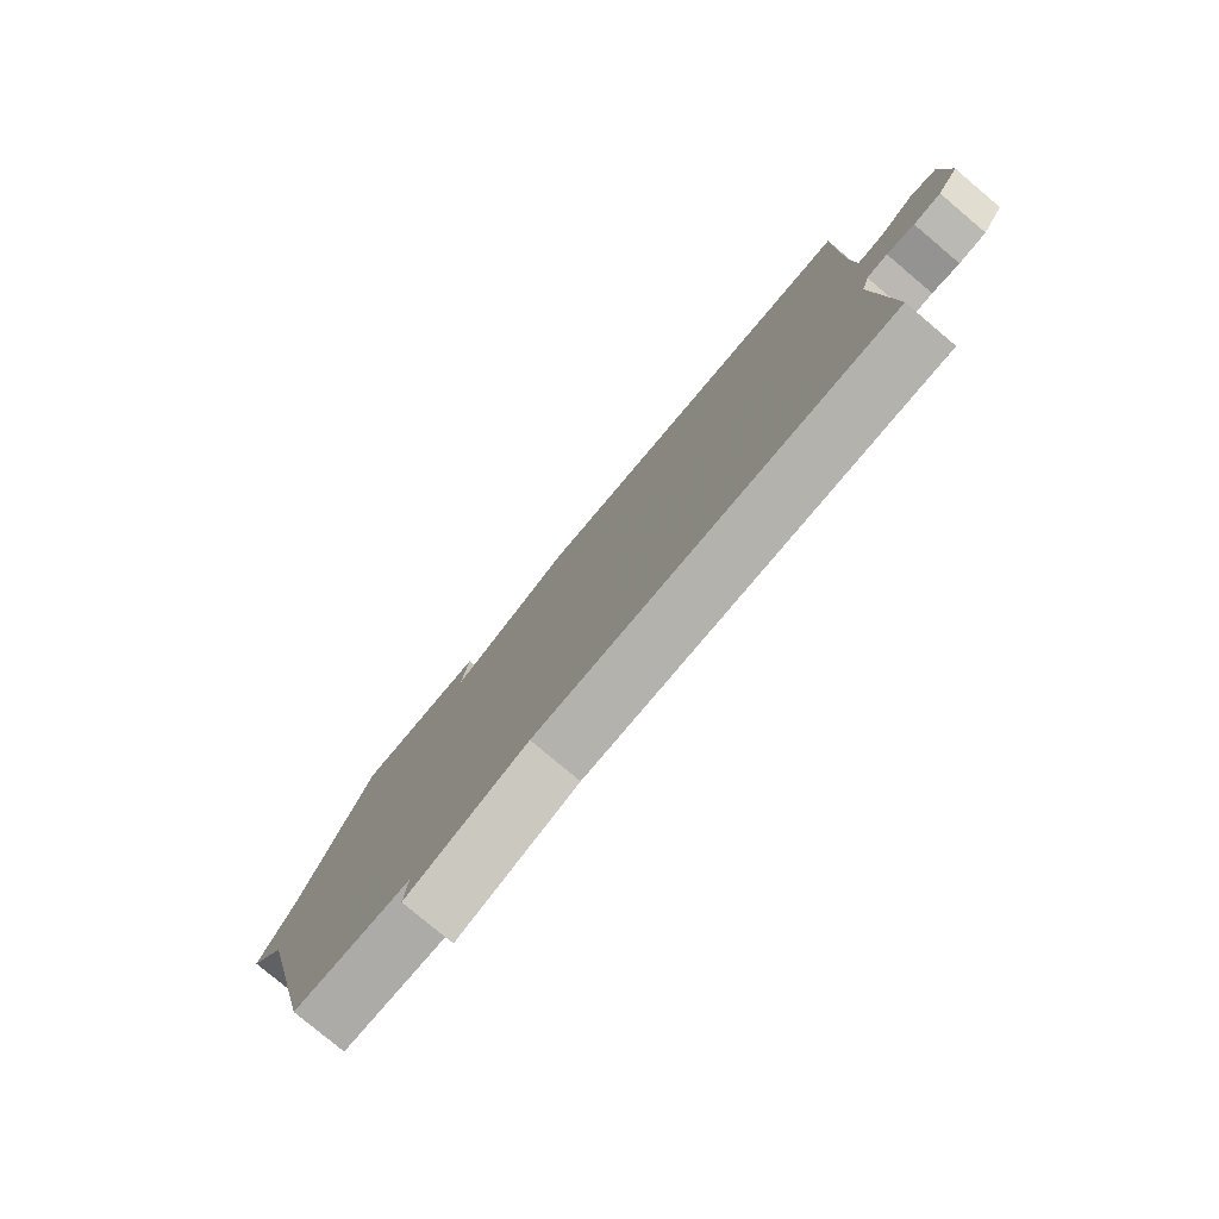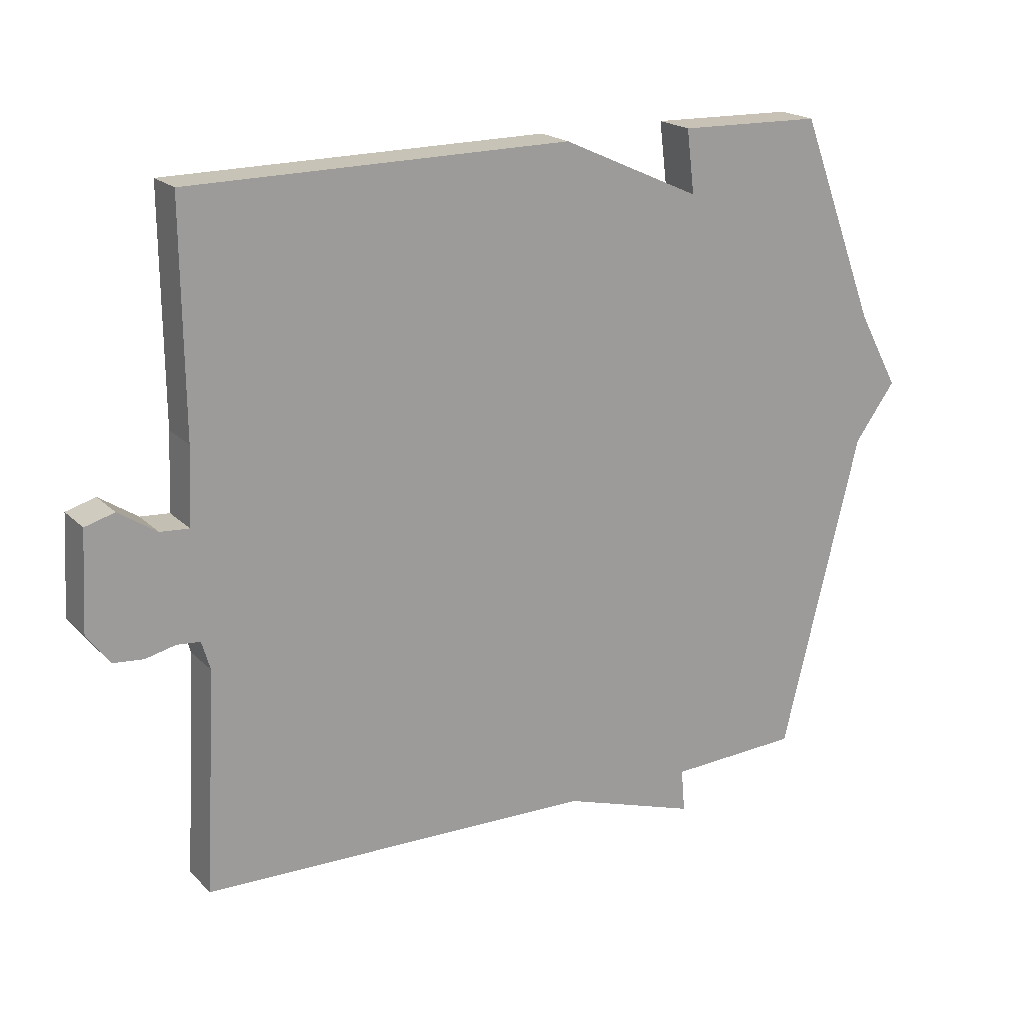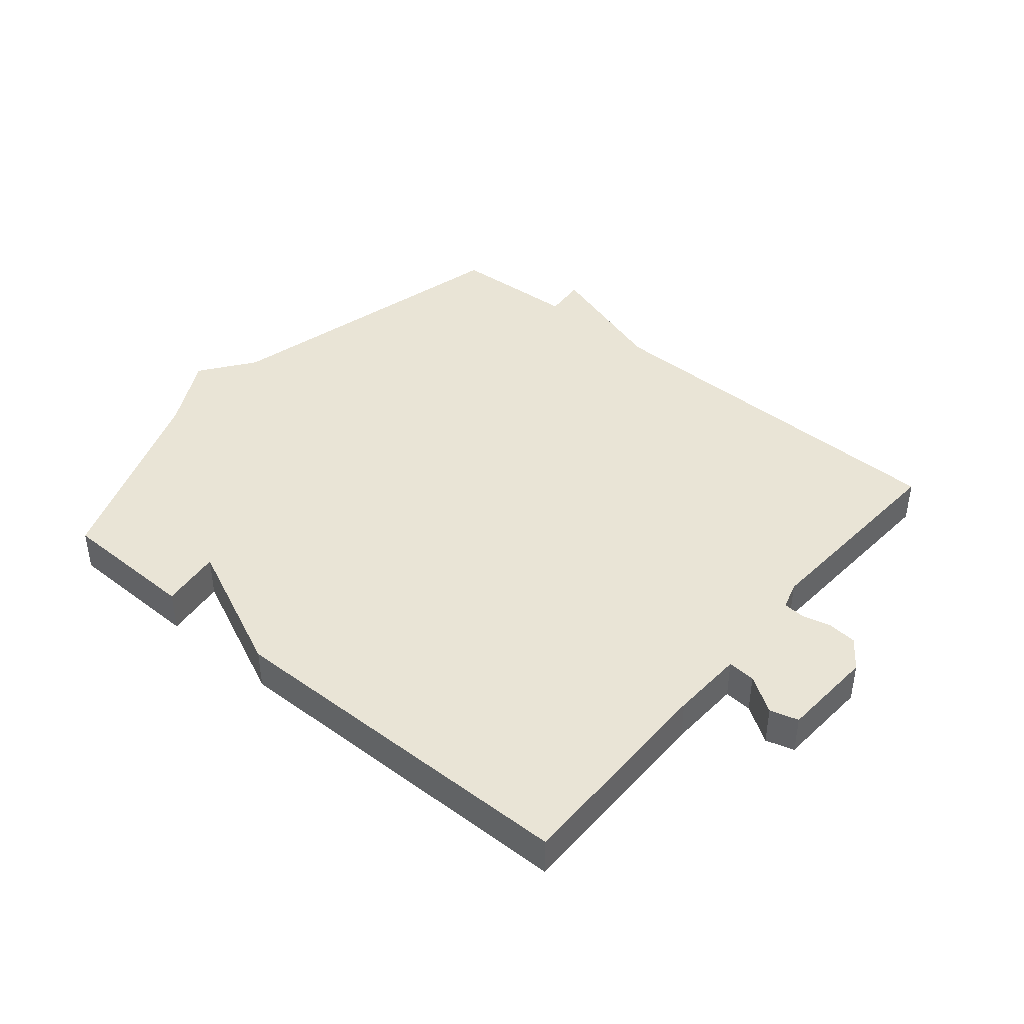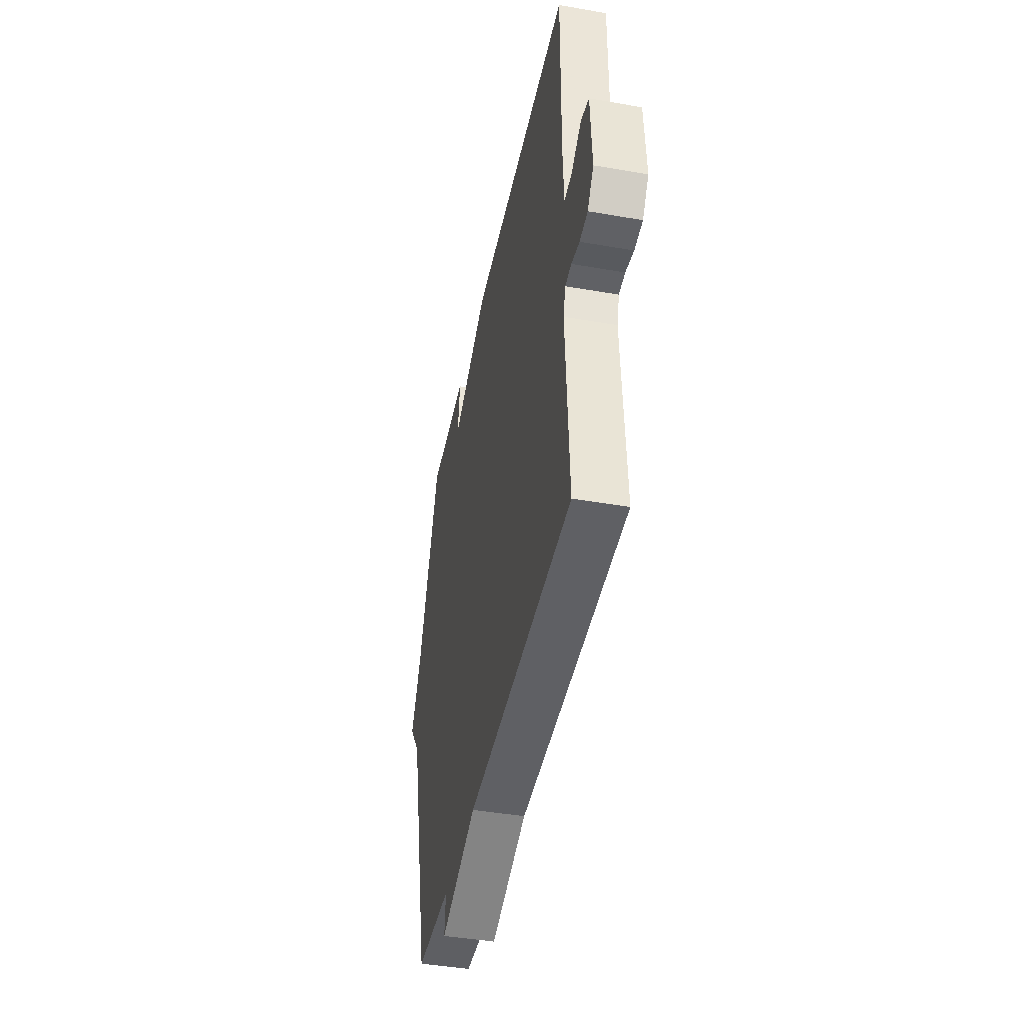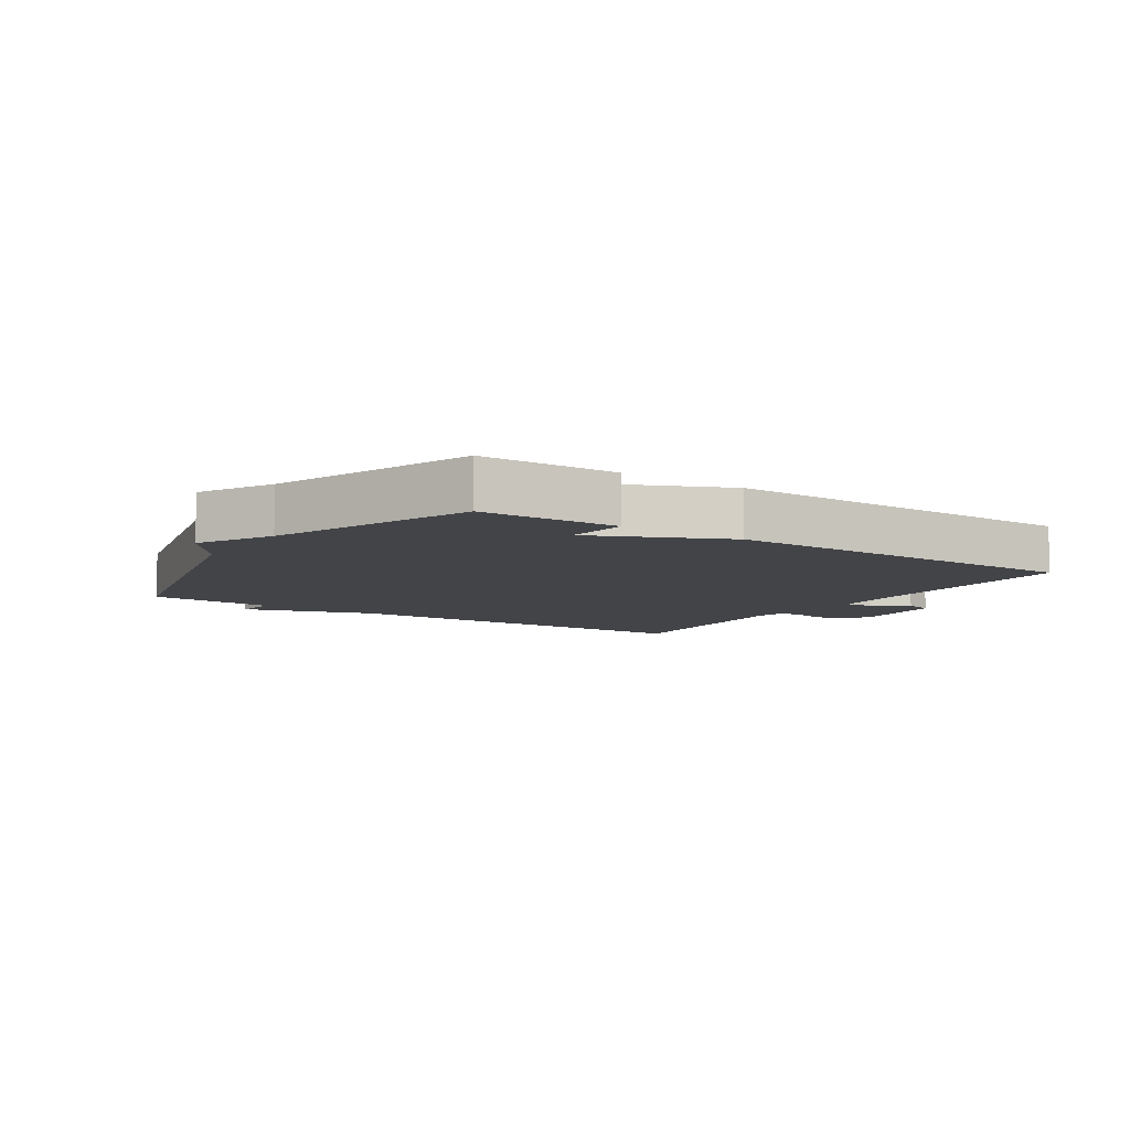
<metadata>
{"format":"obj","ext":"obj","renderer":"f3d","projection":"perspective","resolution":1024,"background":"white","views":[{"elev":-78.7,"azim":49.9,"up":"+Z"},{"elev":19.5,"azim":149.7,"up":"+Z"},{"elev":42.5,"azim":40.0,"up":"+Y"},{"elev":-43.7,"azim":78.4,"up":"+Z"},{"elev":-8.1,"azim":-33.4,"up":"+Y"}]}
</metadata>
<code>
v 0.5 0.07 -0.5
v -0.101 0.07 -0.51
v -0.307 0.07 -0.576
v -0.301 0.07 -0.51
v -0.5 0.07 -0.5
v -0.619 0.07 -0.015
v -0.681 0.07 0.07
v -0.619 0.07 0.185
v -0.5 0.07 0.5
v -0.281 0.07 0.505
v -0.293 0.07 0.409
v -0.081 0.07 0.505
v 0.5 0.07 0.5
v 0.497 0.07 0.16
v 0.502 0.07 0.044
v 0.546 0.07 0.047
v 0.604 0.07 0.085
v 0.649 0.07 0.072
v 0.657 0.07 -0.077
v 0.622 0.07 -0.124
v 0.576 0.07 -0.128
v 0.53 0.07 -0.117
v 0.495 0.07 -0.12
v 0.482 0.07 -0.164
v 0.5 0 -0.5
v -0.101 0 -0.51
v -0.307 0 -0.576
v -0.301 0 -0.51
v -0.5 0 -0.5
v -0.619 0 -0.015
v -0.681 0 0.07
v -0.619 0 0.185
v -0.5 0 0.5
v -0.281 0 0.505
v -0.293 0 0.409
v -0.081 0 0.505
v 0.5 0 0.5
v 0.497 0 0.16
v 0.502 0 0.044
v 0.546 0 0.047
v 0.604 0 0.085
v 0.649 0 0.072
v 0.657 0 -0.077
v 0.622 0 -0.124
v 0.576 0 -0.128
v 0.53 0 -0.117
v 0.495 0 -0.12
v 0.482 0 -0.164
f 20 21 22
f 19 20 22
f 18 19 22
f 17 18 22
f 16 17 22
f 15 16 22 23
f 14 15 23 24
f 13 14 24
f 12 13 24
f 11 12 24
f 8 9 10 11
f 24 1 2
f 11 24 2
f 8 11 2
f 7 8 2
f 6 7 2
f 2 3 4
f 2 4 5 6
f 46 45 44
f 46 44 43
f 46 43 42
f 46 42 41
f 46 41 40
f 47 46 40 39
f 48 47 39 38
f 48 38 37
f 48 37 36
f 48 36 35
f 35 34 33 32
f 26 25 48
f 26 48 35
f 26 35 32
f 26 32 31
f 26 31 30
f 28 27 26
f 30 29 28 26
f 1 25 26 2
f 2 26 27 3
f 3 27 28 4
f 4 28 29 5
f 5 29 30 6
f 6 30 31 7
f 7 31 32 8
f 8 32 33 9
f 9 33 34 10
f 10 34 35 11
f 11 35 36 12
f 12 36 37 13
f 13 37 38 14
f 14 38 39 15
f 15 39 40 16
f 16 40 41 17
f 17 41 42 18
f 18 42 43 19
f 19 43 44 20
f 20 44 45 21
f 21 45 46 22
f 22 46 47 23
f 23 47 48 24
f 24 48 25 1

</code>
